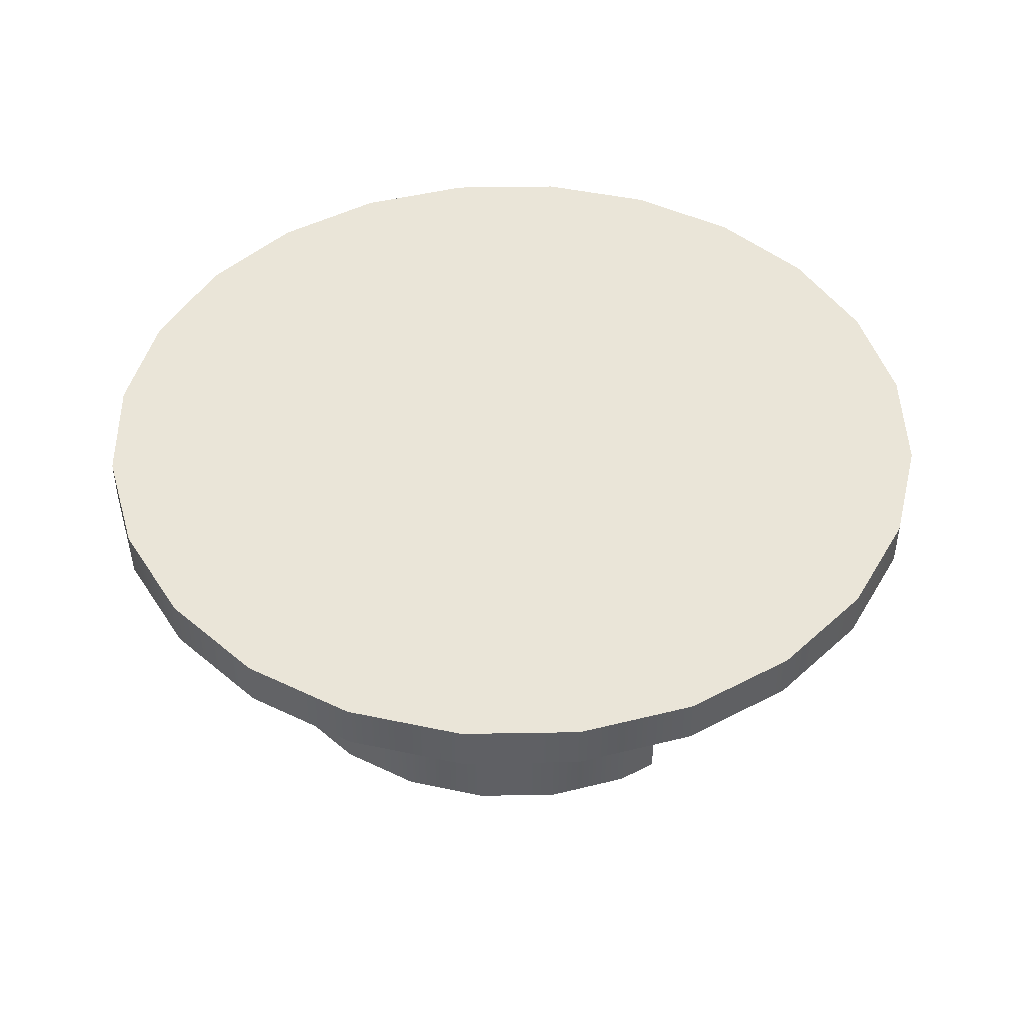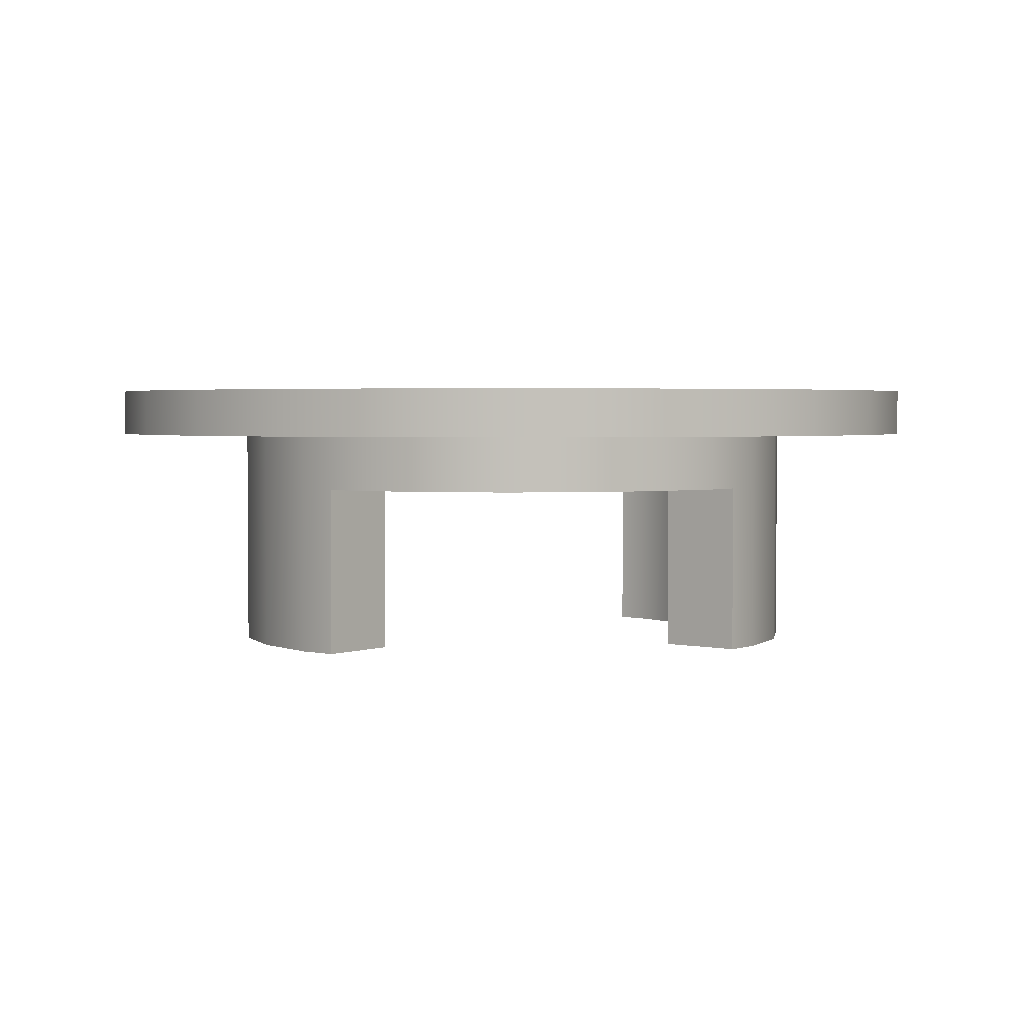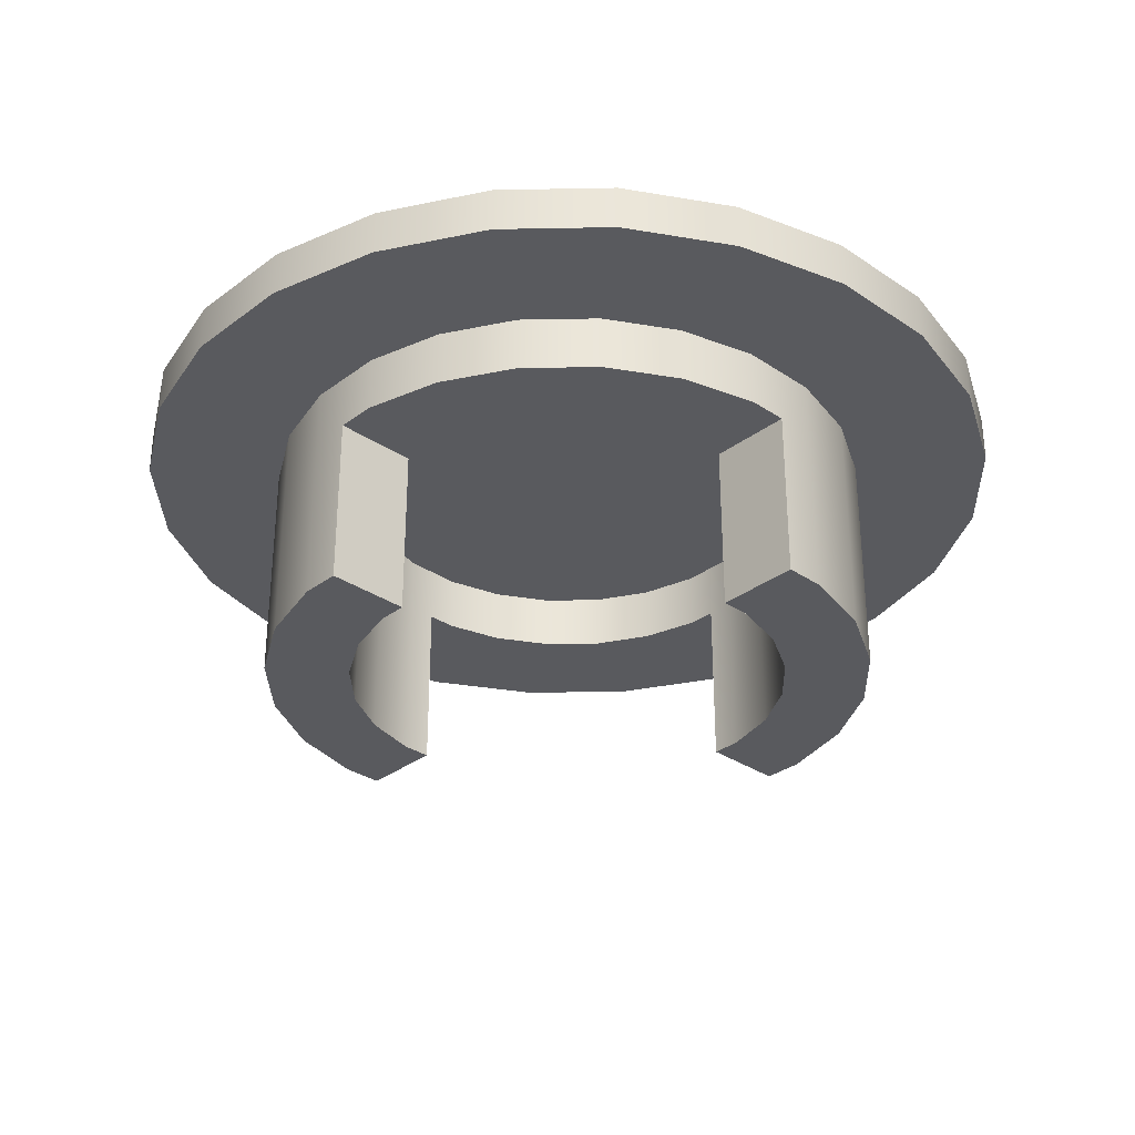
<metadata>
{"format":"obj","ext":"obj","renderer":"f3d","projection":"perspective","resolution":1024,"background":"white","views":[{"elev":45.4,"azim":-25.7,"up":"+Y"},{"elev":2.7,"azim":44.2,"up":"+Y"},{"elev":-31.8,"azim":51.9,"up":"+Y"}]}
</metadata>
<code>
v 0.1662 0.02661 0.04956
v 0.1716 0.02661 -0.01744
v 0.1737 0.02661 0.005033
v 0.1695 0.02661 -0.03992
v 0.1537 0.02661 -0.08224
v 0.1474 0.02661 0.09062
v 0.1276 0.02661 -0.119
v 0.1187 0.02661 0.1254
v 0.2298 -0.01844 0.06911
v 0.2298 0.02661 0.06911
v 0.2038 -0.01844 0.126
v 0.2038 0.02661 0.126
v 0.164 -0.01844 0.1742
v 0.113 -0.01844 0.2104
v 0.113 0.02661 0.2104
v 0.09278 0.02661 -0.1478
v 0.1763 -0.1536 -0.1644
v 0.1763 0.02661 -0.1644
v 0.2125 -0.1536 -0.1134
v 0.1281 -0.1536 -0.2042
v 0.2373 -0.01844 -0.02366
v 0.2373 -0.1536 -0.02366
v 0.2373 0.06321 -0.02366
v 0.2298 0.06321 0.06911
v 0.2038 0.06321 0.126
v 0.164 0.02661 0.1742
v 0.0544 0.02661 0.2322
v 0.08185 0.02661 0.1516
v 0.2125 0.02661 -0.1134
v 0.2343 -0.1536 -0.05479
v 0.1763 0.06321 -0.1644
v 0.1281 0.02661 -0.2042
v 0.2343 0.02661 -0.05479
v 0.2343 0.06321 -0.05479
v 0.2373 0.02661 -0.02366
v 0.2402 -0.01844 0.00746
v 0.2402 0.02661 0.00746
v 0.2402 0.06321 0.00746
v 0.164 0.06321 0.1742
v 0.1626 0.02661 0.3039
v 0.113 0.06321 0.2104
v 0.0544 -0.01844 0.2322
v 0.07805 0.02661 0.3354
v 0.0544 0.06321 0.2322
v 0.05172 0.02661 -0.1666
v 0.07127 -0.1536 -0.2302
v 0.2125 0.06321 -0.1134
v 0.1024 0.02661 -0.3314
v 0.02328 0.02661 0.2351
v -0.01171 0.02661 0.3439
v 0.02328 0.06321 0.2351
v 0.03953 0.02661 0.1673
v 0.07127 0.02661 -0.2302
v 0.1281 0.06321 -0.2042
v 0.1844 0.02661 -0.2939
v 0.06515 0.06321 0.2282
v 0.02328 -0.01844 0.2351
v 0.009617 0.06321 -0.2406
v 0.007191 0.02661 -0.1741
v 0.009617 -0.1536 -0.2406
v 0.01348 0.02661 -0.3464
v 0.236 0.02661 0.2517
v 0.07127 0.06321 -0.2302
v -0.007849 0.02661 0.2381
v -0.007849 0.06321 0.2381
v 0.01706 0.02661 0.1695
v 0.009617 0.02661 -0.2406
v 0.02328 -0.1536 0.2351
v -0.0695 0.02661 0.2277
v -0.02151 0.06321 -0.2377
v -0.005423 0.02661 0.1716
v -0.02151 -0.1536 -0.2377
v 0.2538 0.02661 -0.2364
v -0.07628 0.02661 -0.3379
v -0.007849 -0.1536 0.2381
v -0.0695 0.06321 0.2277
v -0.1006 0.02661 0.3289
v -0.02151 0.02661 -0.2377
v -0.01529 0.02661 -0.172
v -0.02151 -0.01844 -0.2377
v 0.3061 0.02661 -0.1629
v 0.2935 0.02661 0.1822
v 0.331 0.02661 0.1002
v -0.1264 0.02661 0.2017
v -0.0695 -0.1536 0.2277
v -0.1264 0.06321 0.2017
v -0.05263 0.06321 -0.2347
v -0.05263 0.02661 -0.2347
v -0.04995 0.02661 0.1641
v 0.3375 0.02661 -0.07844
v -0.1826 0.02661 0.2913
v -0.1112 0.06321 -0.2129
v -0.05263 -0.01844 -0.2347
v -0.03776 0.02661 -0.1699
v -0.1112 0.02661 -0.2129
v 0.346 0.02661 0.01132
v -0.1745 0.02661 0.1618
v -0.1264 -0.1536 0.2017
v -0.1745 0.06321 0.1618
v -0.1622 0.06321 -0.1767
v -0.1112 -0.01844 -0.2129
v -0.08009 0.02661 -0.1541
v -0.1608 0.02661 -0.3065
v -0.2108 0.02661 0.1108
v -0.1622 0.02661 -0.1767
v -0.2521 0.02661 0.2339
v -0.09101 0.02661 0.1453
v -0.1622 -0.01844 -0.1767
v -0.1745 -0.1536 0.1618
v -0.202 0.06321 -0.1285
v -0.2326 0.02661 0.05224
v -0.2108 0.06321 0.1108
v -0.1169 0.02661 -0.128
v -0.2343 0.02661 -0.2542
v -0.2108 -0.1536 0.1108
v -0.1258 0.02661 0.1165
v -0.2355 0.02661 0.02112
v -0.2281 0.06321 -0.07166
v -0.202 0.02661 -0.1285
v -0.2385 0.02661 -0.01001
v -0.2917 0.02661 -0.1848
v -0.1457 0.02661 -0.09317
v -0.202 -0.01844 -0.1285
v -0.2326 0.06321 0.05224
v -0.3043 0.02661 0.1604
v -0.2326 -0.1536 0.05224
v -0.2281 0.02661 -0.07166
v -0.152 0.02661 0.0797
v -0.2385 0.06321 -0.01001
v -0.2355 0.06321 0.02112
v -0.3292 0.02661 -0.1028
v -0.2355 -0.1536 0.02112
v -0.1645 0.02661 -0.0521
v -0.2355 -0.01844 0.02112
v -0.3358 0.02661 0.07589
v -0.2281 -0.01844 -0.07166
v -0.1677 0.02661 0.03737
v -0.2385 -0.01844 -0.01001
v -0.3443 0.02661 -0.01387
v -0.1698 0.02661 0.0149
v -0.172 0.02661 -0.00758
v 0.1737 -0.01844 0.005033
v 0.1662 -0.01844 0.04956
v 0.1716 -0.1536 -0.01744
v 0.1716 -0.01844 -0.01744
v 0.1474 -0.01844 0.09062
v 0.1695 -0.1536 -0.03992
v 0.1537 -0.1536 -0.08224
v 0.1187 -0.01844 0.1254
v 0.1276 -0.1536 -0.119
v 0.08185 -0.01844 0.1516
v 0.09278 -0.1536 -0.1478
v 0.05172 -0.1536 -0.1666
v 0.2538 0.06321 -0.2364
v 0.1626 0.06321 0.3039
v 0.236 0.06321 0.2517
v 0.03953 -0.01844 0.1673
v 0.1844 0.06321 -0.2939
v 0.07805 0.06321 0.3354
v -0.01171 0.06321 0.3439
v 0.007191 -0.1536 -0.1741
v 0.1024 0.06321 -0.3314
v 0.2935 0.06321 0.1822
v 0.01706 -0.01844 0.1695
v 0.01348 0.06321 -0.3464
v 0.3061 0.06321 -0.1629
v 0.01706 -0.1536 0.1695
v -0.01529 -0.1536 -0.172
v -0.07628 0.06321 -0.3379
v 0.331 0.06321 0.1002
v -0.1006 0.06321 0.3289
v -0.01529 -0.01844 -0.172
v 0.3375 0.06321 -0.07844
v -0.005423 -0.1536 0.1716
v -0.1608 0.06321 -0.3065
v 0.346 0.06321 0.01132
v -0.04995 -0.1536 0.1641
v -0.1826 0.06321 0.2913
v -0.03776 -0.01844 -0.1699
v -0.09101 -0.1536 0.1453
v -0.2343 0.06321 -0.2542
v -0.2521 0.06321 0.2339
v -0.08009 -0.01844 -0.1541
v -0.1258 -0.1536 0.1165
v -0.3043 0.06321 0.1604
v -0.1169 -0.01844 -0.128
v -0.152 -0.1536 0.0797
v -0.2917 0.06321 -0.1848
v -0.1457 -0.01844 -0.09317
v -0.1677 -0.1536 0.03737
v -0.3358 0.06321 0.07589
v -0.3292 0.06321 -0.1028
v -0.1645 -0.01844 -0.0521
v -0.1698 -0.1536 0.0149
v -0.172 -0.01844 -0.00758
v -0.3443 0.06321 -0.01387
v -0.1698 -0.01844 0.0149
v -0.2385 0.02661 0.0214
g mesh1_mesh1-geometry
f 1 2 3
f 2 1 4
f 4 1 5
f 5 1 6
f 5 6 7
f 7 6 8
f 9 10 11
f 11 12 13
f 14 13 15
f 7 8 16
f 17 18 19
f 17 20 18
f 21 22 23
f 24 11 10
f 10 9 24
f 25 13 12
f 12 11 25
f 26 15 13
f 15 27 14
f 16 8 28
f 19 29 30
f 31 19 18
f 32 18 20
f 30 33 22
f 23 22 34
f 35 21 23
f 21 35 36
f 36 37 9
f 25 11 24
f 24 9 38
f 39 13 25
f 26 40 15
f 41 15 26
f 26 13 39
f 42 14 27
f 15 43 27
f 44 27 15
f 16 28 45
f 20 46 32
f 47 30 29
f 29 19 47
f 47 19 31
f 31 18 32
f 48 18 32
f 34 22 33
f 33 30 34
f 24 23 34
f 23 36 35
f 38 9 37
f 37 36 38
f 24 47 25
f 23 24 38
f 25 31 39
f 12 40 26
f 15 40 43
f 41 44 15
f 39 41 26
f 27 49 42
f 27 43 50
f 44 51 27
f 45 28 52
f 53 32 46
f 34 30 47
f 25 47 31
f 54 31 32
f 55 18 48
f 48 32 53
f 24 34 47
f 38 36 23
f 39 31 54
f 10 40 12
f 56 44 41
f 39 54 41
f 57 42 49
f 27 50 49
f 51 49 27
f 44 58 51
f 45 52 59
f 54 32 53
f 46 60 53
f 55 29 18
f 48 53 61
f 10 62 40
f 56 58 44
f 41 63 56
f 41 54 63
f 49 64 57
f 49 50 64
f 51 65 49
f 51 58 65
f 59 52 66
f 63 54 53
f 67 53 60
f 55 33 29
f 61 53 67
f 37 62 10
f 56 63 58
f 57 64 68
f 65 64 49
f 64 50 69
f 65 58 70
f 59 66 71
f 63 53 67
f 60 72 67
f 73 33 55
f 61 67 74
f 73 62 37
f 58 63 67
f 75 68 64
f 65 76 64
f 69 50 77
f 64 69 75
f 76 69 64
f 65 70 76
f 70 58 78
f 59 71 79
f 80 67 72
f 33 73 35
f 74 67 78
f 81 82 73
f 73 82 62
f 81 83 82
f 35 73 37
f 58 67 78
f 69 77 84
f 85 75 69
f 76 86 69
f 76 70 87
f 70 78 88
f 79 71 89
f 78 67 80
f 74 78 88
f 90 83 81
f 84 77 91
f 69 84 85
f 86 84 69
f 76 92 86
f 87 70 88
f 76 87 92
f 88 78 93
f 79 89 94
f 80 93 78
f 74 88 95
f 83 90 96
f 84 91 97
f 98 85 84
f 86 99 84
f 86 92 100
f 87 88 95
f 92 87 95
f 93 101 88
f 94 89 102
f 95 88 101
f 74 95 103
f 97 91 104
f 84 97 98
f 99 97 84
f 86 100 99
f 100 92 105
f 104 91 106
f 92 95 105
f 102 89 107
f 101 108 95
f 103 95 105
f 109 98 97
f 97 99 109
f 99 100 110
f 100 105 110
f 104 106 111
f 105 95 108
f 99 110 112
f 112 104 99
f 102 107 113
f 103 105 114
f 109 99 115
f 113 107 116
f 108 110 105
f 111 106 117
f 112 110 118
f 115 99 104
f 104 112 115
f 114 105 119
f 114 120 121
f 113 116 122
f 123 110 108
f 112 118 124
f 124 111 112
f 121 106 125
f 117 106 120
f 110 119 118
f 115 112 126
f 114 119 127
f 114 127 120
f 121 120 106
f 122 116 128
f 119 110 123
f 124 118 129
f 126 112 111
f 111 124 126
f 124 129 130
f 130 117 124
f 121 125 131
f 127 118 119
f 119 123 127
f 118 127 129
f 126 124 132
f 122 128 133
f 129 120 130
f 134 124 117
f 117 130 134
f 131 125 135
f 136 127 123
f 136 129 127
f 133 128 137
f 132 124 134
f 138 130 120
f 120 129 138
f 134 130 138
f 131 135 139
f 133 140 141
f 138 129 136
f 133 137 140
g mesh1_mesh1-geometry
f 3 2 1
f 4 1 2
f 2 142 3
f 3 142 2
f 3 143 1
f 1 143 3
f 5 1 4
f 4 144 2
f 2 144 4
f 142 2 145
f 145 2 142
f 143 3 142
f 142 3 143
f 146 1 143
f 143 1 146
f 6 1 5
f 5 147 4
f 4 147 5
f 144 4 147
f 147 4 144
f 2 144 145
f 145 144 2
f 145 11 142
f 142 11 145
f 142 13 143
f 143 13 142
f 1 146 6
f 6 146 1
f 143 13 146
f 146 13 143
f 7 6 5
f 147 5 148
f 148 5 147
f 17 144 147
f 147 144 17
f 144 21 145
f 145 21 144
f 145 9 11
f 11 9 145
f 13 142 11
f 11 142 13
f 149 6 146
f 146 6 149
f 146 13 14
f 14 13 146
f 8 6 7
f 7 148 5
f 5 148 7
f 20 147 148
f 148 147 20
f 19 144 17
f 17 144 19
f 17 147 20
f 20 147 17
f 21 144 22
f 22 144 21
f 21 9 145
f 145 9 21
f 11 10 9
f 13 12 11
f 6 149 8
f 8 149 6
f 146 14 149
f 149 14 146
f 15 13 14
f 16 8 7
f 148 7 150
f 150 7 148
f 20 148 150
f 150 148 20
f 30 144 19
f 19 144 30
f 19 18 17
f 18 20 17
f 144 30 22
f 22 30 144
f 23 22 21
f 9 21 36
f 36 21 9
f 10 11 24
f 24 9 10
f 12 13 25
f 25 11 12
f 149 28 8
f 8 28 149
f 149 14 151
f 151 14 149
f 13 15 26
f 14 27 15
f 28 8 16
f 152 7 16
f 16 7 152
f 7 152 150
f 150 152 7
f 20 150 46
f 46 150 20
f 30 29 19
f 18 19 31
f 20 18 32
f 22 33 30
f 34 22 23
f 23 21 35
f 36 35 21
f 9 37 36
f 24 11 25
f 38 9 24
f 25 13 39
f 28 149 151
f 151 149 28
f 151 14 42
f 42 14 151
f 15 40 26
f 26 15 41
f 39 13 26
f 27 14 42
f 27 43 15
f 15 27 44
f 45 28 16
f 16 153 152
f 152 153 16
f 46 150 152
f 152 150 46
f 32 46 20
f 29 30 47
f 47 19 29
f 31 19 47
f 32 18 31
f 32 18 48
f 33 22 34
f 34 30 33
f 23 154 34
f 34 154 23
f 34 23 24
f 35 36 23
f 37 9 38
f 38 36 37
f 155 24 25
f 25 24 155
f 25 47 24
f 156 38 24
f 24 38 156
f 38 24 23
f 155 25 39
f 39 25 155
f 39 31 25
f 151 52 28
f 28 52 151
f 151 42 157
f 157 42 151
f 26 40 12
f 43 40 15
f 15 44 41
f 26 41 39
f 42 49 27
f 50 43 27
f 27 51 44
f 52 28 45
f 153 16 45
f 45 16 153
f 46 152 153
f 153 152 46
f 46 32 53
f 47 30 34
f 47 158 31
f 31 158 47
f 31 47 25
f 32 31 54
f 48 18 55
f 53 32 48
f 154 23 38
f 38 23 154
f 34 154 158
f 158 154 34
f 47 34 24
f 23 36 38
f 156 24 155
f 155 24 156
f 156 154 38
f 38 154 156
f 155 39 41
f 41 39 155
f 54 31 39
f 52 151 157
f 157 151 52
f 157 42 57
f 57 42 157
f 12 40 10
f 155 43 40
f 40 43 155
f 41 44 56
f 41 54 39
f 49 42 57
f 49 50 27
f 27 49 51
f 159 50 43
f 43 50 159
f 160 44 51
f 51 44 160
f 51 58 44
f 59 52 45
f 45 161 153
f 153 161 45
f 46 153 60
f 60 153 46
f 53 32 54
f 53 60 46
f 34 158 47
f 47 158 34
f 31 158 162
f 162 158 31
f 31 162 54
f 54 162 31
f 18 29 55
f 162 55 48
f 48 55 162
f 61 53 48
f 73 158 154
f 154 158 73
f 40 156 155
f 155 156 40
f 163 154 156
f 156 154 163
f 155 41 159
f 159 41 155
f 157 66 52
f 52 66 157
f 157 57 164
f 164 57 157
f 40 62 10
f 43 155 159
f 159 155 43
f 160 56 44
f 44 56 160
f 44 58 56
f 159 41 56
f 56 41 159
f 56 63 41
f 63 54 41
f 57 64 49
f 64 50 49
f 49 65 51
f 50 159 160
f 160 159 50
f 160 51 65
f 65 51 160
f 65 58 51
f 66 52 59
f 161 45 59
f 59 45 161
f 60 153 161
f 161 153 60
f 53 54 63
f 60 53 67
f 55 162 158
f 158 162 55
f 54 162 63
f 63 162 54
f 29 33 55
f 48 165 162
f 162 165 48
f 67 53 61
f 165 48 61
f 61 48 165
f 158 73 55
f 55 73 158
f 166 73 154
f 154 73 166
f 156 40 62
f 62 40 156
f 163 166 154
f 154 166 163
f 156 82 163
f 163 82 156
f 66 157 164
f 164 157 66
f 57 167 164
f 164 167 57
f 10 62 37
f 159 56 160
f 160 56 159
f 58 63 56
f 68 64 57
f 49 64 65
f 69 50 64
f 160 77 50
f 50 77 160
f 160 65 76
f 76 65 160
f 70 58 65
f 71 66 59
f 59 168 161
f 161 168 59
f 60 161 72
f 72 161 60
f 67 53 63
f 67 72 60
f 63 162 165
f 165 162 63
f 55 33 73
f 74 67 61
f 61 169 165
f 165 169 61
f 73 166 81
f 81 166 73
f 82 156 62
f 62 156 82
f 170 166 163
f 163 166 170
f 83 163 82
f 82 163 83
f 164 71 66
f 66 71 164
f 167 57 68
f 68 57 167
f 167 71 164
f 164 71 167
f 37 62 73
f 63 165 58
f 58 165 63
f 67 63 58
f 64 68 75
f 64 76 65
f 77 50 69
f 75 69 64
f 64 69 76
f 77 160 171
f 171 160 77
f 76 70 65
f 160 76 171
f 171 76 160
f 58 169 70
f 70 169 58
f 78 58 70
f 79 71 59
f 168 59 172
f 172 59 168
f 72 161 168
f 168 161 72
f 72 67 80
f 35 73 33
f 78 67 74
f 169 61 74
f 74 61 169
f 58 165 169
f 169 165 58
f 173 81 166
f 166 81 173
f 73 82 81
f 62 82 73
f 170 173 166
f 166 173 170
f 163 83 170
f 170 83 163
f 82 83 81
f 75 167 68
f 68 167 75
f 71 167 174
f 174 167 71
f 37 73 35
f 78 67 58
f 84 77 69
f 69 75 85
f 69 86 76
f 171 91 77
f 77 91 171
f 87 70 76
f 171 76 86
f 86 76 171
f 70 169 87
f 87 169 70
f 88 78 70
f 89 71 79
f 172 59 79
f 79 59 172
f 80 168 172
f 172 168 80
f 168 80 72
f 72 80 168
f 80 67 78
f 88 78 74
f 74 175 169
f 169 175 74
f 81 173 90
f 90 173 81
f 173 170 176
f 176 170 173
f 96 170 83
f 83 170 96
f 81 83 90
f 167 75 174
f 174 75 167
f 174 89 71
f 71 89 174
f 91 77 84
f 85 84 69
f 69 84 86
f 177 75 85
f 85 75 177
f 86 92 76
f 91 171 178
f 178 171 91
f 88 70 87
f 92 87 76
f 171 86 178
f 178 86 171
f 87 169 92
f 92 169 87
f 93 78 88
f 94 89 79
f 79 179 172
f 172 179 79
f 179 80 172
f 172 80 179
f 78 93 80
f 95 88 74
f 175 74 103
f 103 74 175
f 92 169 175
f 175 169 92
f 176 90 173
f 173 90 176
f 170 96 176
f 176 96 170
f 96 90 83
f 174 75 177
f 177 75 174
f 89 174 177
f 177 174 89
f 97 91 84
f 84 85 98
f 84 99 86
f 177 85 180
f 180 85 177
f 100 92 86
f 178 106 91
f 91 106 178
f 95 88 87
f 95 87 92
f 178 86 99
f 99 86 178
f 88 101 93
f 102 89 94
f 179 79 94
f 94 79 179
f 80 179 93
f 93 179 80
f 101 88 95
f 103 95 74
f 103 181 175
f 175 181 103
f 92 175 100
f 100 175 92
f 90 176 96
f 96 176 90
f 177 107 89
f 89 107 177
f 104 91 97
f 98 97 84
f 84 97 99
f 180 85 98
f 98 85 180
f 99 100 86
f 107 177 180
f 180 177 107
f 105 92 100
f 106 178 182
f 182 178 106
f 106 91 104
f 105 95 92
f 178 99 112
f 112 99 178
f 93 183 101
f 101 183 93
f 107 89 102
f 183 94 102
f 102 94 183
f 94 183 179
f 179 183 94
f 93 179 183
f 183 179 93
f 95 108 101
f 105 95 103
f 181 103 114
f 114 103 181
f 100 175 181
f 181 175 100
f 97 98 109
f 109 99 97
f 180 98 184
f 184 98 180
f 110 100 99
f 180 116 107
f 107 116 180
f 110 105 100
f 178 112 182
f 182 112 178
f 185 106 182
f 182 106 185
f 111 106 104
f 108 95 105
f 112 110 99
f 99 104 112
f 101 183 186
f 186 183 101
f 113 107 102
f 102 186 183
f 183 186 102
f 101 186 108
f 108 186 101
f 114 105 103
f 121 181 114
f 114 181 121
f 100 181 110
f 110 181 100
f 187 98 109
f 109 98 187
f 115 99 109
f 184 98 187
f 187 98 184
f 116 180 184
f 184 180 116
f 116 107 113
f 105 110 108
f 182 112 124
f 124 112 182
f 106 185 125
f 125 185 106
f 182 188 185
f 185 188 182
f 117 106 111
f 118 110 112
f 104 99 115
f 115 112 104
f 186 102 113
f 113 102 186
f 108 186 189
f 189 186 108
f 119 105 114
f 181 121 188
f 188 121 181
f 121 120 114
f 110 181 118
f 118 181 110
f 187 109 190
f 190 109 187
f 132 109 115
f 115 109 132
f 187 116 184
f 184 116 187
f 122 116 113
f 108 110 123
f 124 118 112
f 112 111 124
f 182 124 130
f 130 124 182
f 191 125 185
f 185 125 191
f 125 106 121
f 129 188 182
f 182 188 129
f 185 188 192
f 192 188 185
f 120 106 117
f 118 119 110
f 126 112 115
f 122 186 113
f 113 186 122
f 186 122 189
f 189 122 186
f 108 189 193
f 193 189 108
f 127 119 114
f 131 188 121
f 121 188 131
f 129 181 188
f 188 181 129
f 120 127 114
f 106 120 121
f 118 181 129
f 129 181 118
f 190 109 194
f 194 109 190
f 190 128 187
f 187 128 190
f 194 109 132
f 132 109 194
f 132 115 126
f 126 115 132
f 116 187 128
f 128 187 116
f 128 116 122
f 123 110 119
f 108 193 123
f 123 193 108
f 129 118 124
f 111 112 126
f 126 124 111
f 130 129 124
f 124 117 130
f 182 130 129
f 129 130 182
f 125 191 135
f 135 191 125
f 185 192 191
f 191 192 185
f 131 125 121
f 188 131 192
f 192 131 188
f 119 118 127
f 133 189 122
f 122 189 133
f 189 133 193
f 193 133 189
f 127 123 119
f 129 127 118
f 194 137 190
f 190 137 194
f 128 190 137
f 137 190 128
f 134 194 132
f 132 194 134
f 132 124 126
f 133 128 122
f 123 193 195
f 195 193 123
f 130 120 129
f 117 124 134
f 134 130 117
f 196 135 191
f 191 135 196
f 135 125 131
f 191 192 196
f 196 192 191
f 139 192 131
f 131 192 139
f 141 193 133
f 133 193 141
f 123 127 136
f 127 129 136
f 197 137 194
f 194 137 197
f 137 128 133
f 194 134 197
f 197 134 194
f 134 124 132
f 193 141 195
f 195 141 193
f 195 134 123
f 123 134 195
f 120 130 138
f 138 129 120
f 138 130 134
f 135 196 139
f 139 196 135
f 139 135 131
f 192 139 196
f 196 139 192
f 141 140 133
f 123 134 136
f 136 134 123
f 136 129 138
f 137 197 140
f 140 197 137
f 140 137 133
f 134 195 197
f 197 195 134
f 140 195 141
f 141 195 140
f 136 134 138
f 138 134 136
f 195 140 197
f 197 140 195
g mesh2_mesh2-geometry
l 117 198

</code>
